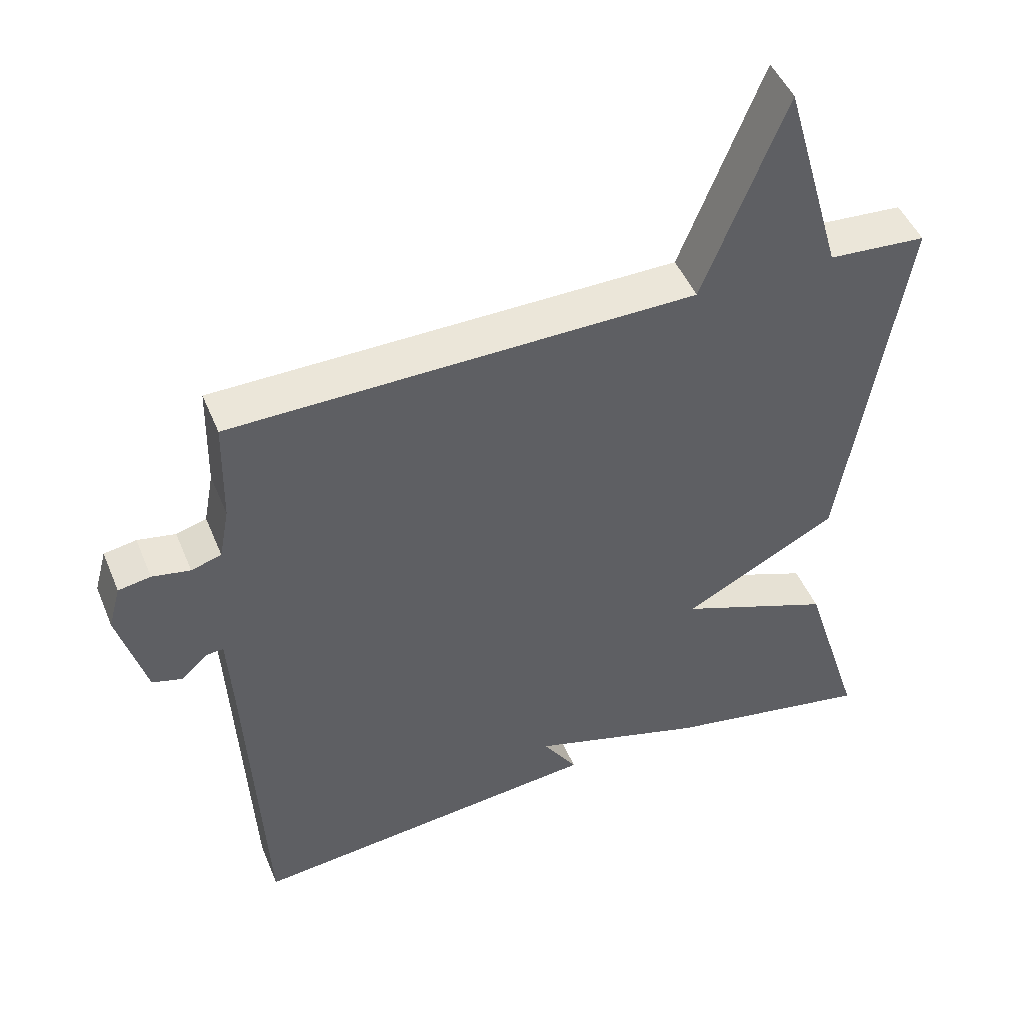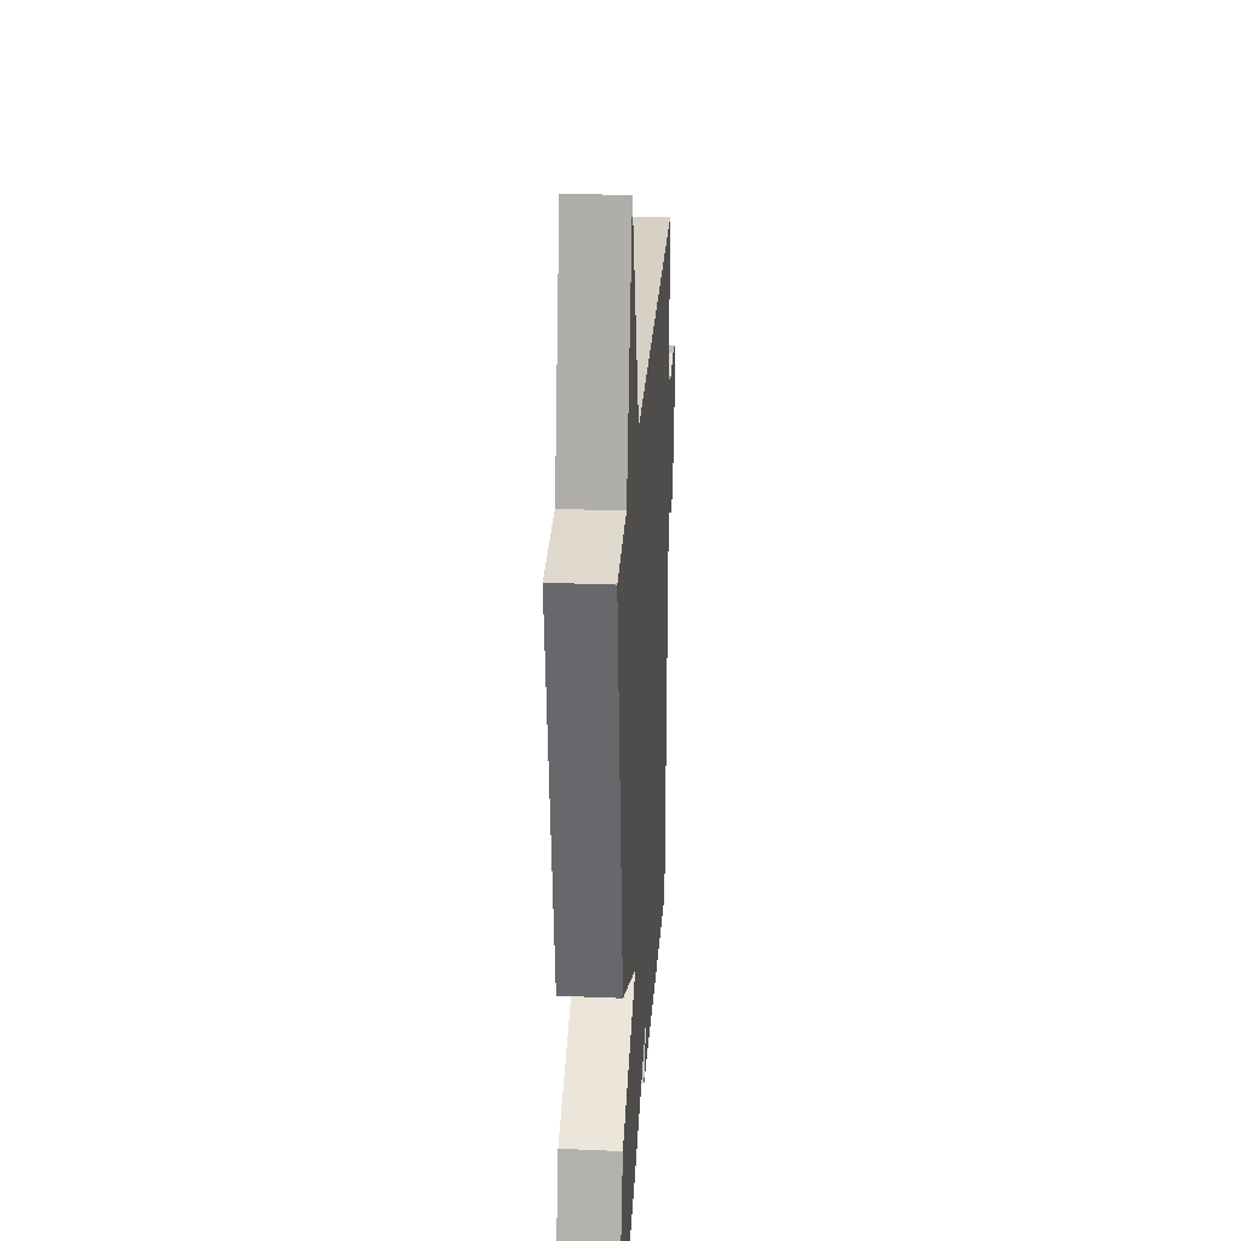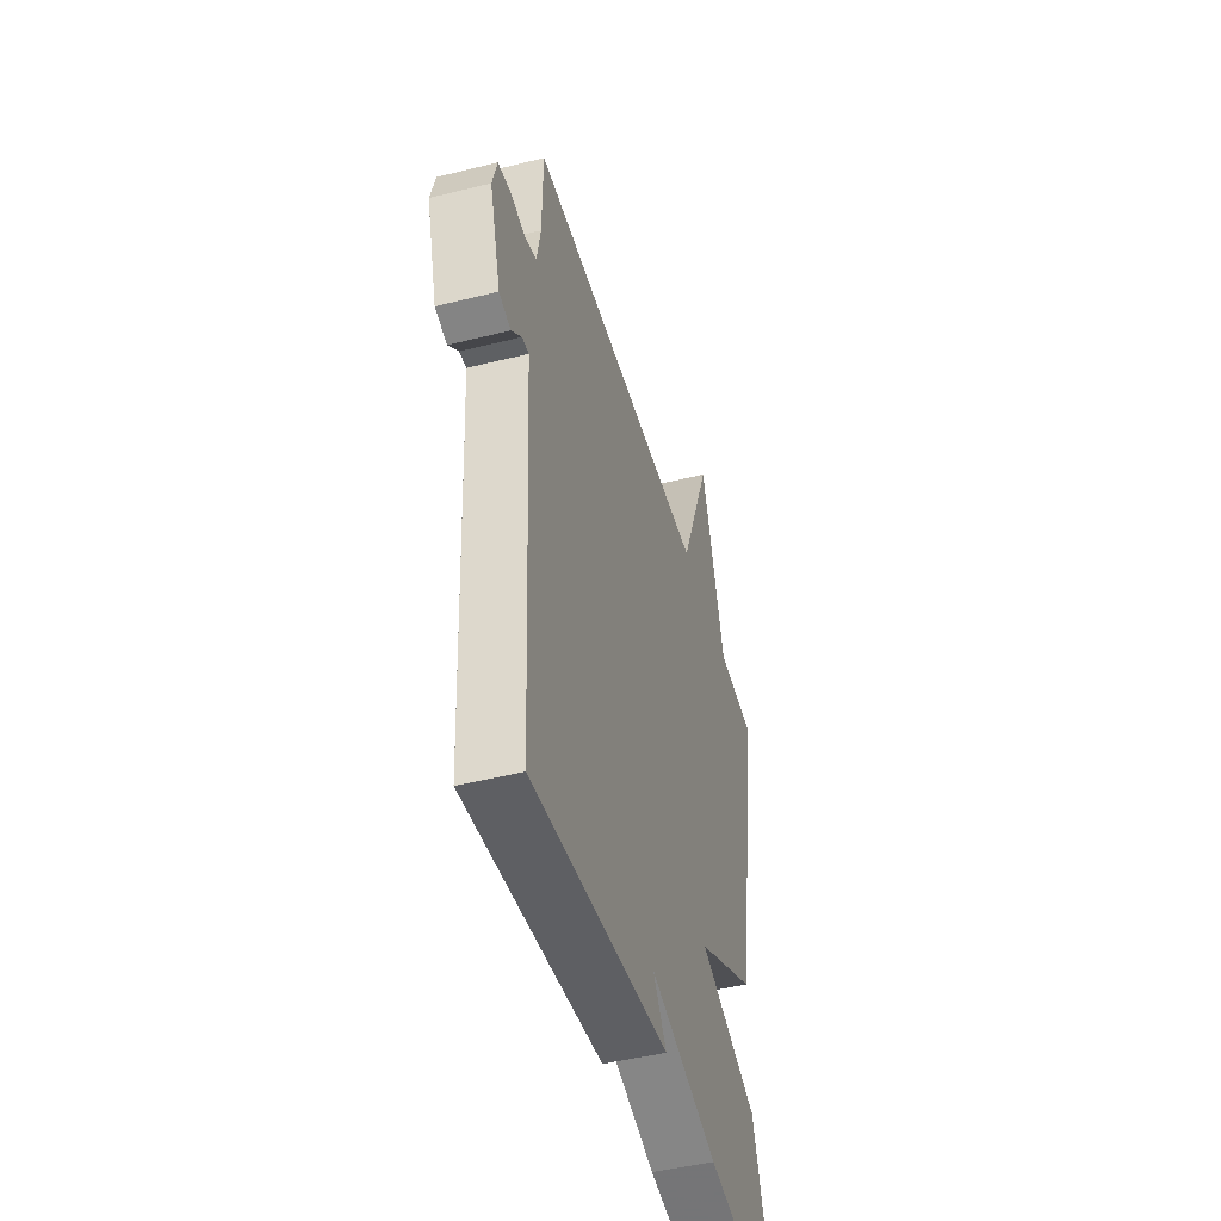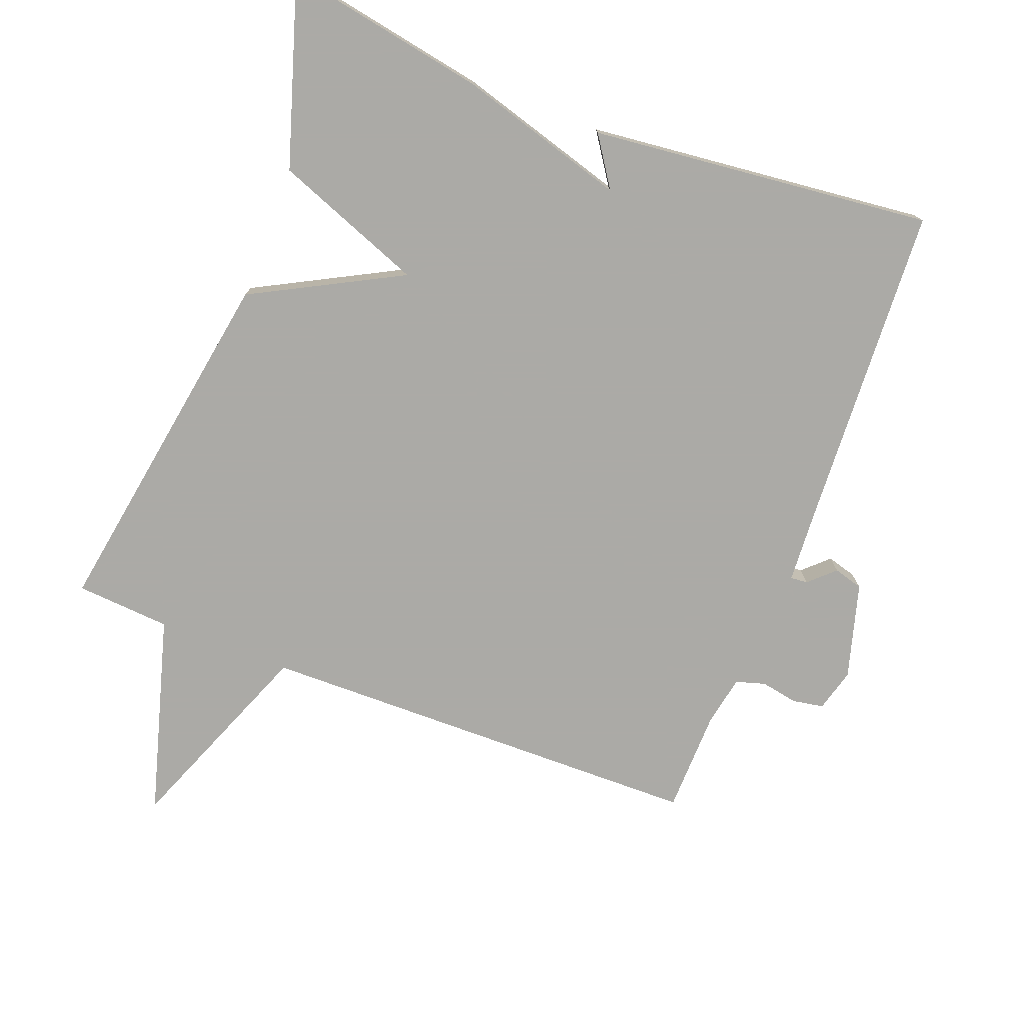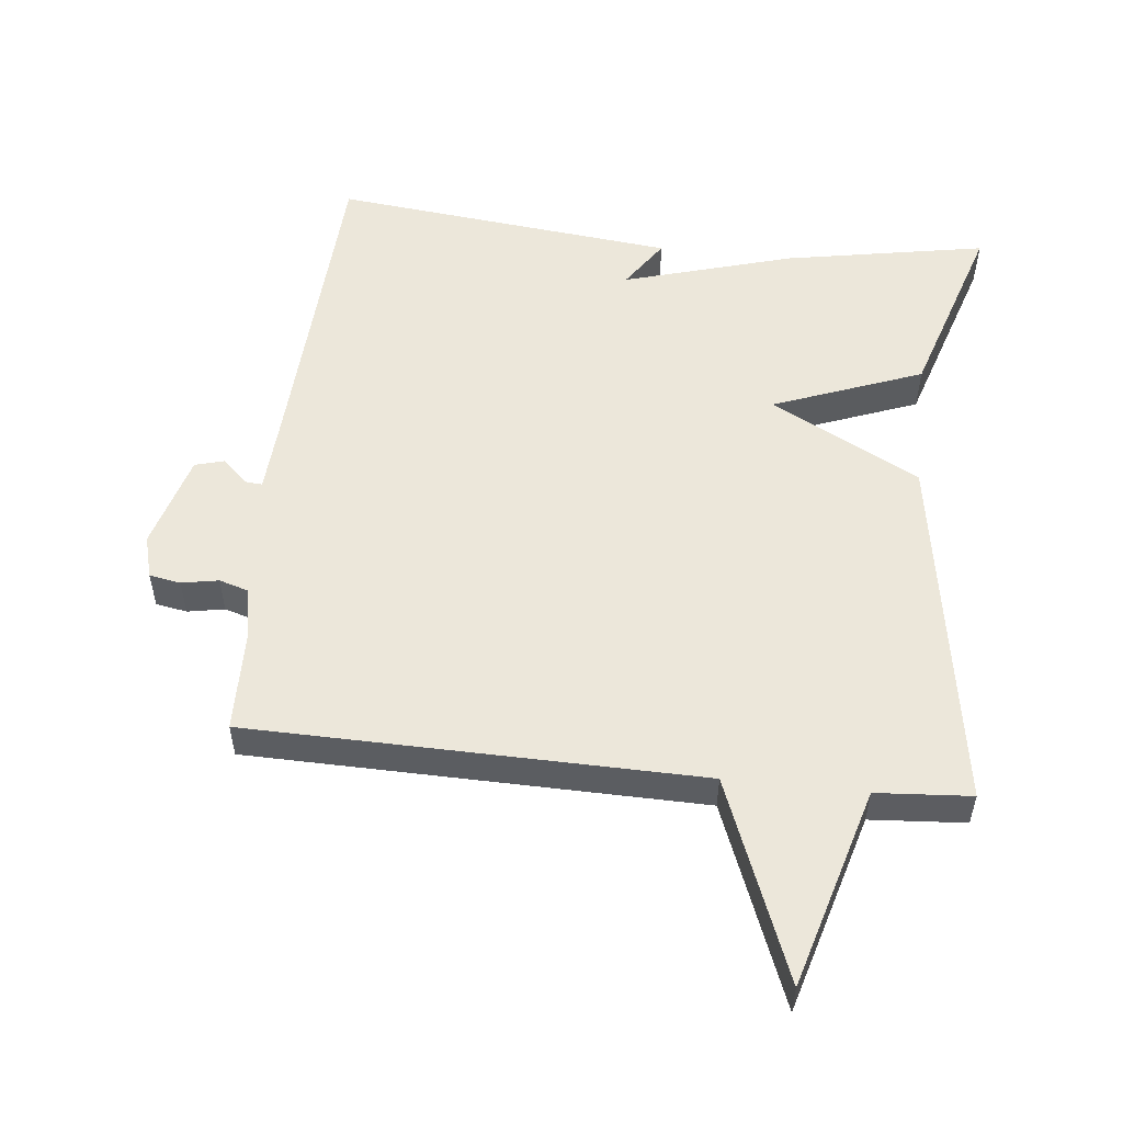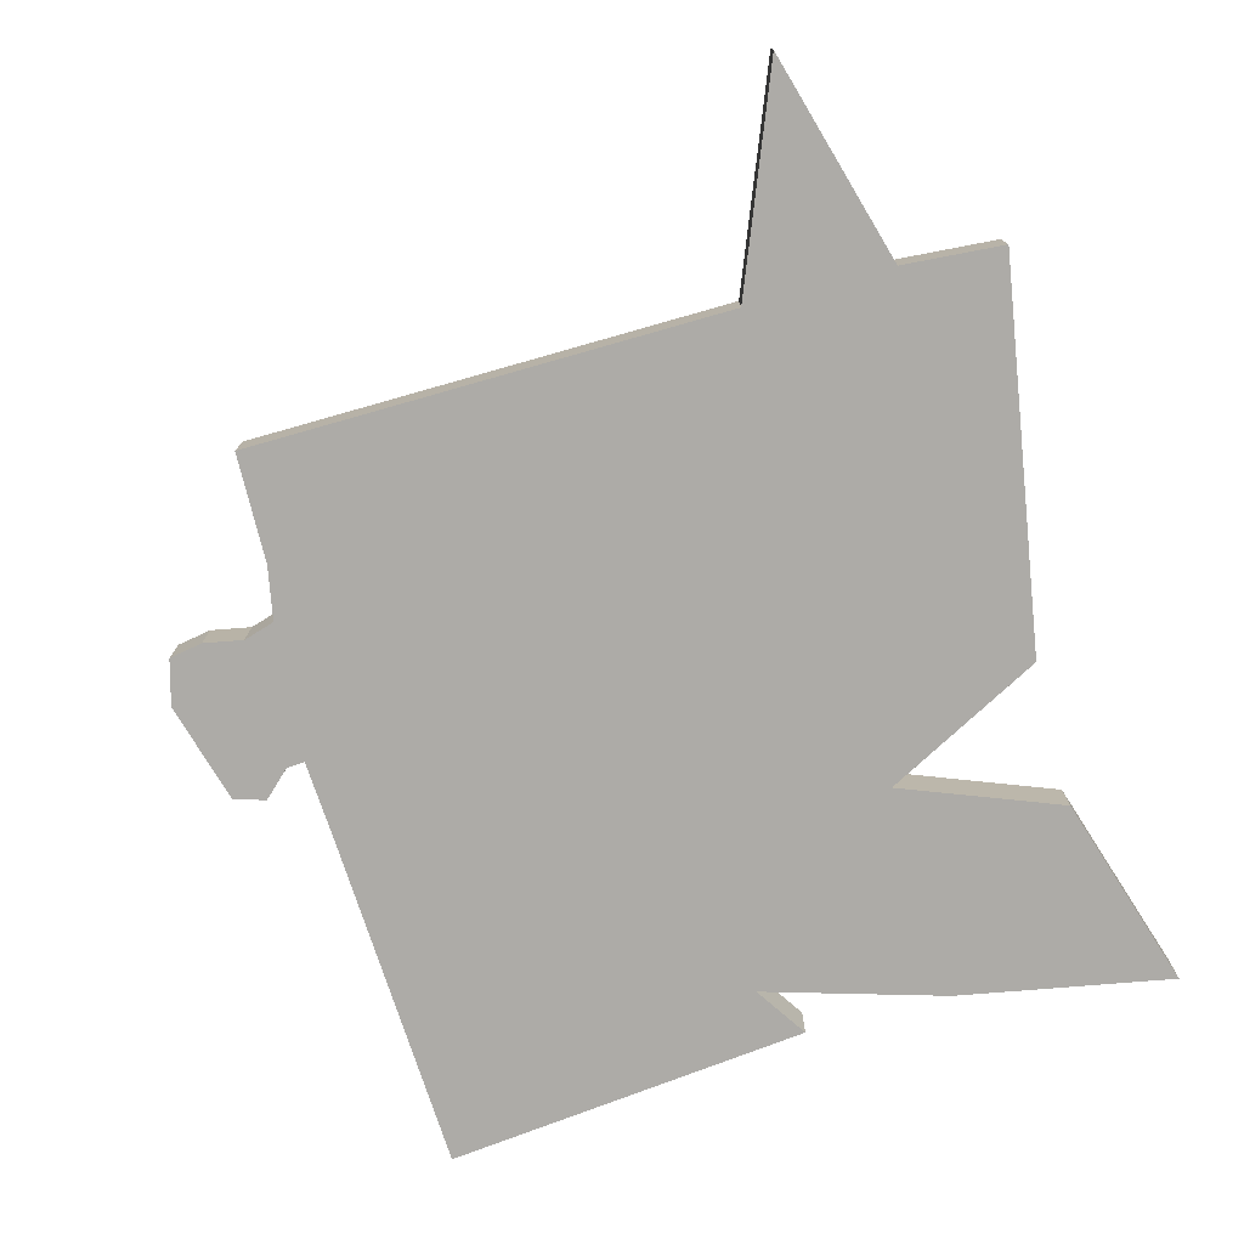
<metadata>
{"format":"obj","ext":"obj","renderer":"f3d","projection":"perspective","resolution":1024,"background":"white","views":[{"elev":47.2,"azim":-21.8,"up":"+Z"},{"elev":27.8,"azim":93.7,"up":"+Z"},{"elev":-46.9,"azim":-74.2,"up":"+Z"},{"elev":-75.9,"azim":159.0,"up":"+Y"},{"elev":53.6,"azim":6.2,"up":"+Y"},{"elev":-76.4,"azim":15.0,"up":"+Y"}]}
</metadata>
<code>
v 0.5 0.07 0.5
v 0.414 0.07 -0.029
v 0.195 0.07 -0.145
v 0.414 0.07 -0.229
v 0.5 0.07 -0.5
v 0.204 0.07 -0.446
v -0.045 0.07 -0.373
v 0.004 0.07 -0.446
v -0.5 0.07 -0.5
v -0.525 0.07 -0.025
v -0.532 0.07 0.086
v -0.557 0.07 0.084
v -0.594 0.07 0.049
v -0.637 0.07 0.061
v -0.677 0.07 0.201
v -0.66 0.07 0.264
v -0.614 0.07 0.272
v -0.56 0.07 0.262
v -0.517 0.07 0.275
v -0.503 0.07 0.35
v -0.5 0.07 0.5
v 0.161 0.07 0.51
v 0.277 0.07 0.803
v 0.361 0.07 0.51
v 0.5 0 0.5
v 0.414 0 -0.029
v 0.195 0 -0.145
v 0.414 0 -0.229
v 0.5 0 -0.5
v 0.204 0 -0.446
v -0.045 0 -0.373
v 0.004 0 -0.446
v -0.5 0 -0.5
v -0.525 0 -0.025
v -0.532 0 0.086
v -0.557 0 0.084
v -0.594 0 0.049
v -0.637 0 0.061
v -0.677 0 0.201
v -0.66 0 0.264
v -0.614 0 0.272
v -0.56 0 0.262
v -0.517 0 0.275
v -0.503 0 0.35
v -0.5 0 0.5
v 0.161 0 0.51
v 0.277 0 0.803
v 0.361 0 0.51
f 22 23 24
f 1 2 3
f 24 1 3
f 22 24 3
f 21 22 3
f 20 21 3
f 19 20 3
f 18 19 3
f 16 17 18
f 15 16 18
f 14 15 18
f 13 14 18
f 12 13 18
f 11 12 18
f 11 18 3
f 5 6 7
f 4 5 7
f 3 4 7
f 11 3 7
f 10 11 7
f 7 8 9 10
f 48 47 46
f 27 26 25
f 27 25 48
f 27 48 46
f 27 46 45
f 27 45 44
f 27 44 43
f 27 43 42
f 42 41 40
f 42 40 39
f 42 39 38
f 42 38 37
f 42 37 36
f 42 36 35
f 27 42 35
f 31 30 29
f 31 29 28
f 31 28 27
f 31 27 35
f 31 35 34
f 34 33 32 31
f 1 25 26 2
f 2 26 27 3
f 3 27 28 4
f 4 28 29 5
f 5 29 30 6
f 6 30 31 7
f 7 31 32 8
f 8 32 33 9
f 9 33 34 10
f 10 34 35 11
f 11 35 36 12
f 12 36 37 13
f 13 37 38 14
f 14 38 39 15
f 15 39 40 16
f 16 40 41 17
f 17 41 42 18
f 18 42 43 19
f 19 43 44 20
f 20 44 45 21
f 21 45 46 22
f 22 46 47 23
f 23 47 48 24
f 24 48 25 1

</code>
